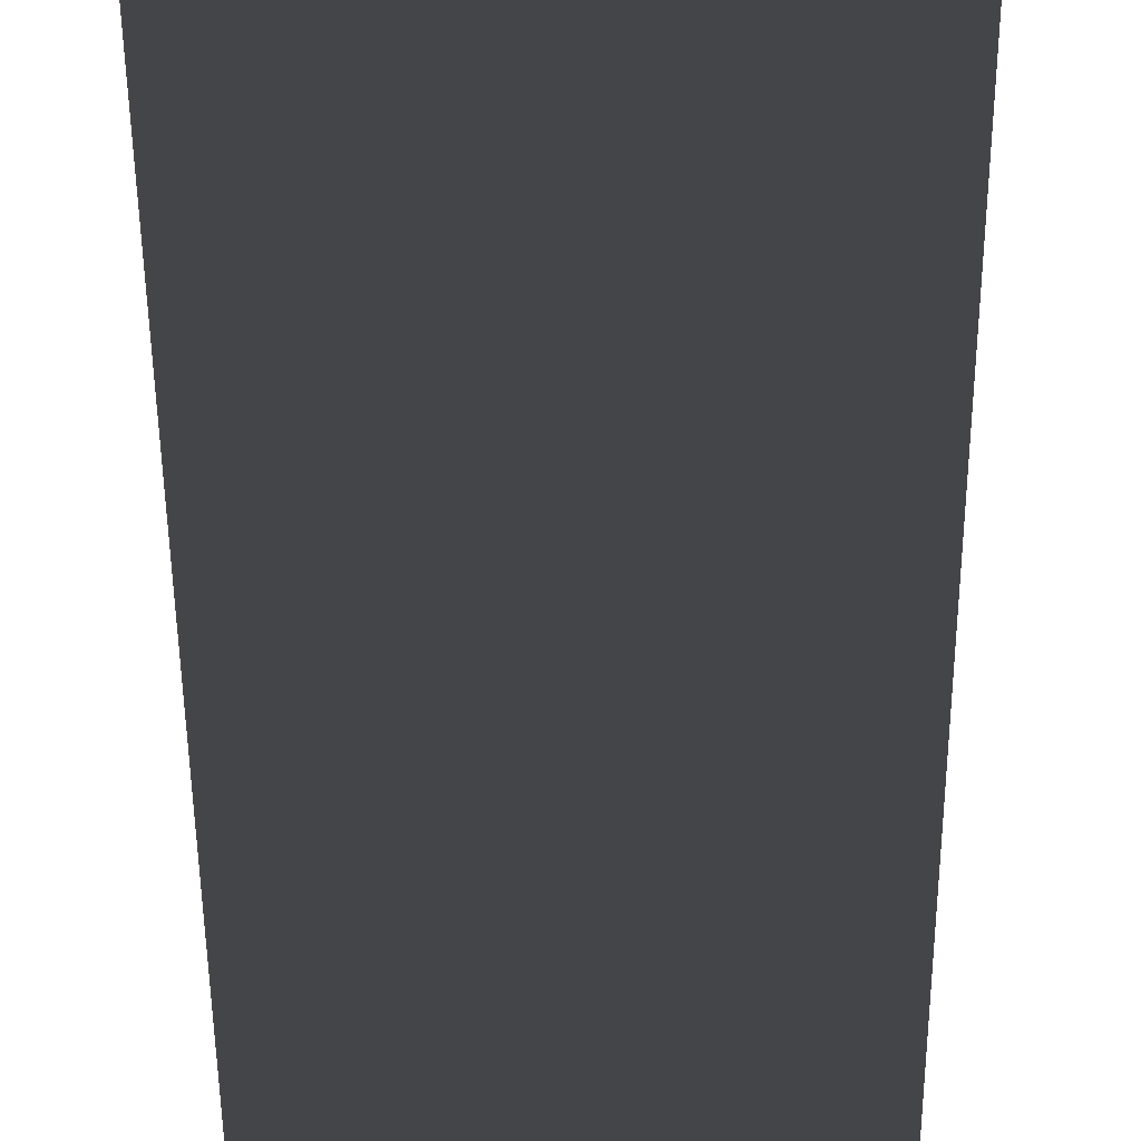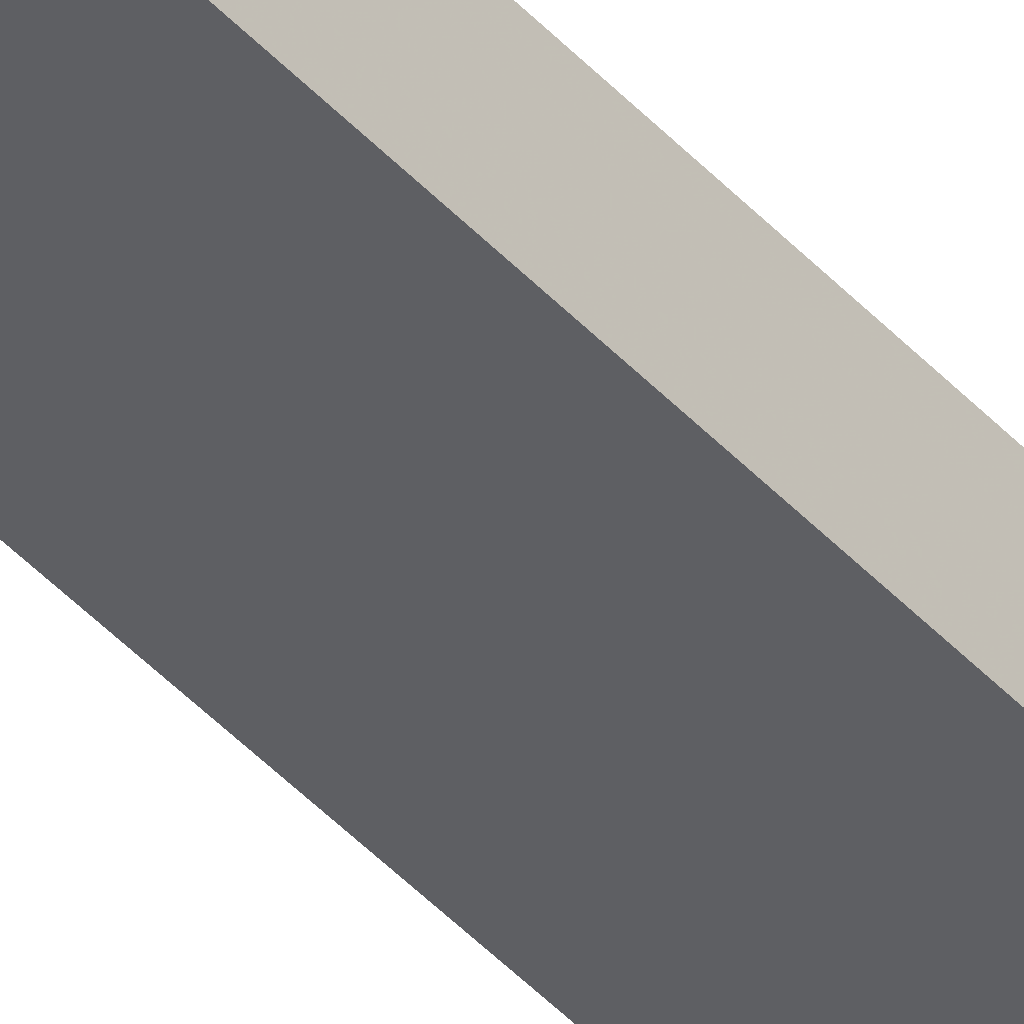
<metadata>
{"format":"obj","ext":"obj","renderer":"f3d","projection":"perspective","resolution":1024,"background":"white","views":[{"elev":-9.3,"azim":0.1,"up":"+Z"},{"elev":-42.6,"azim":-141.8,"up":"+Z"}]}
</metadata>
<code>
o 15955
v 2221 1860 9.164
v 2221 1860 9.163
v 2221 1860 9.164
v 2221 1860 9.163
v 2221 1860 9.162
v 2221 1860 9.162
v 2221 1860 9.162
v 2221 1860 9.162
v 2221 1860 9.162
v 2221 1860 9.162
v 2221 1860 9.163
v 2221 1860 9.164
v 2221 1860 9.165
v 2221 1860 9.166
v 2221 1860 9.167
v 2221 1860 9.162
v 2221 1860 9.162
v 2221 1860 9.162
v 2221 1860 9.162
v 2221 1860 9.162
v 2221 1860 9.165
v 2221 1860 9.163
v 2221 1860 9.164
v 2221 1860 9.165
v 2221 1860 9.166
v 2221 1860 9.165
v 2221 1860 9.167
v 2221 1860 9.166
v 2221 1860 9.166
v 2221 1860 9.167
v 2221 1860 9.165
v 2221 1860 9.166
v 2221 1860 9.164
v 2221 1860 9.165
v 2221 1860 9.163
v 2221 1860 9.164
v 2221 1860 9.162
v 2221 1860 9.163
v 2221 1860 9.162
v 2221 1860 9.163
v 2221 1860 9.164
v 2221 1860 9.163
v 2221 1860 9.165
v 2221 1860 9.164
v 2221 1860 9.166
v 2221 1860 9.165
v 2221 1860 9.162
v 2221 1860 9.162
v 2221 1860 9.162
v 2221 1860 9.162
v 2221 1860 9.162
v 2221 1860 9.162
v 2221 1860 9.162
v 2221 1860 9.166
v 2221 1860 9.167
v 2221 1860 9.166
v 2221 1860 9.167
v 2221 1860 9.167
v 2221 1860 9.167
v 2221 1860 9.167
v 2221 1860 9.167
v 2221 1860 9.167
v 2221 1860 9.167
v 2221 1860 9.167
v 2221 1860 9.167
f 1 2 3
f 3 2 4
f 2 5 4
f 4 5 6
f 5 7 6
f 6 8 9
f 3 9 10
f 3 10 11
f 3 11 12
f 3 12 13
f 3 13 14
f 3 14 15
f 16 8 17
f 18 19 16
f 1 20 8
f 21 1 3
f 1 22 20
f 1 23 22
f 1 24 23
f 1 25 24
f 26 1 21
f 1 27 25
f 28 26 21
f 29 26 28
f 30 29 28
f 31 25 32
f 33 34 31
f 35 36 33
f 37 38 35
f 39 40 37
f 40 41 42
f 41 43 44
f 43 45 46
f 47 48 49
f 47 50 49
f 49 51 52
f 49 20 53
f 54 55 56
f 57 55 58
f 56 27 59
f 58 27 59
f 60 61 62
f 62 63 64
f 65 29 62

</code>
